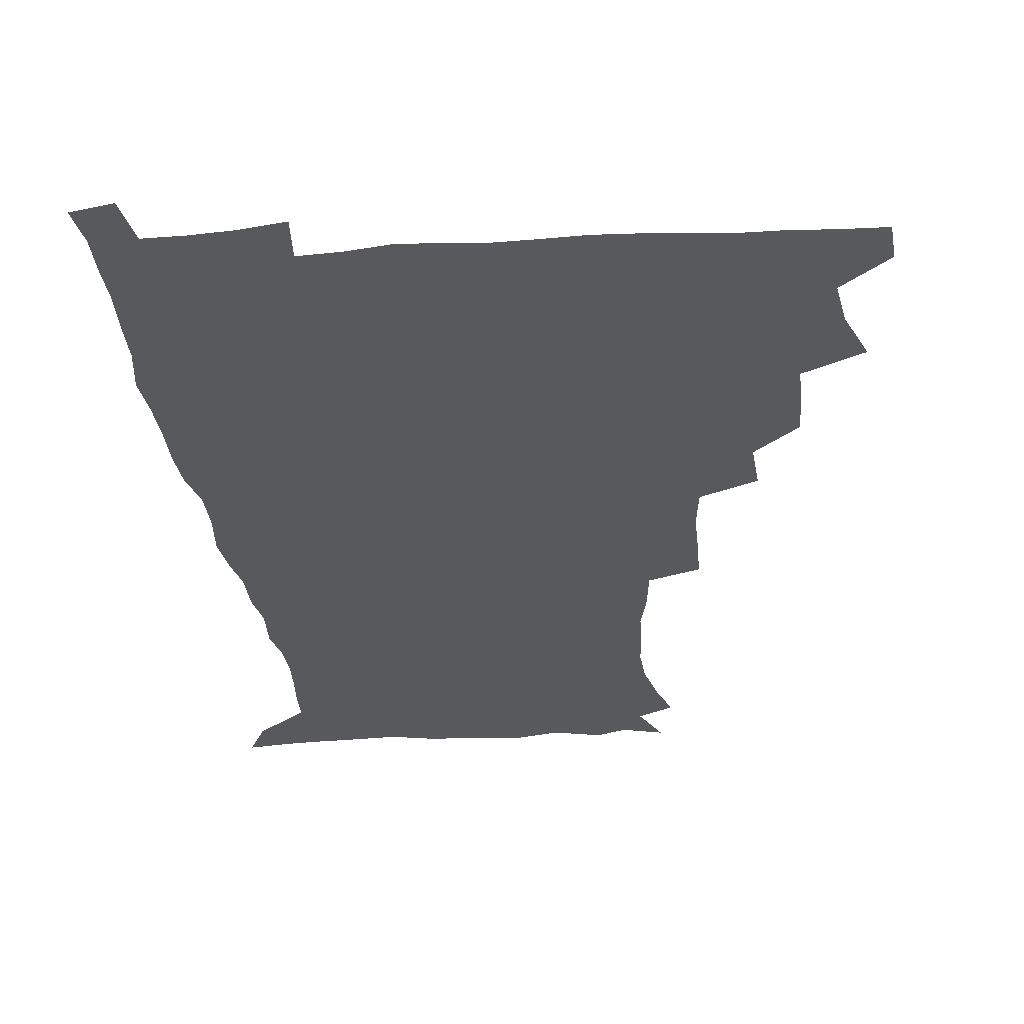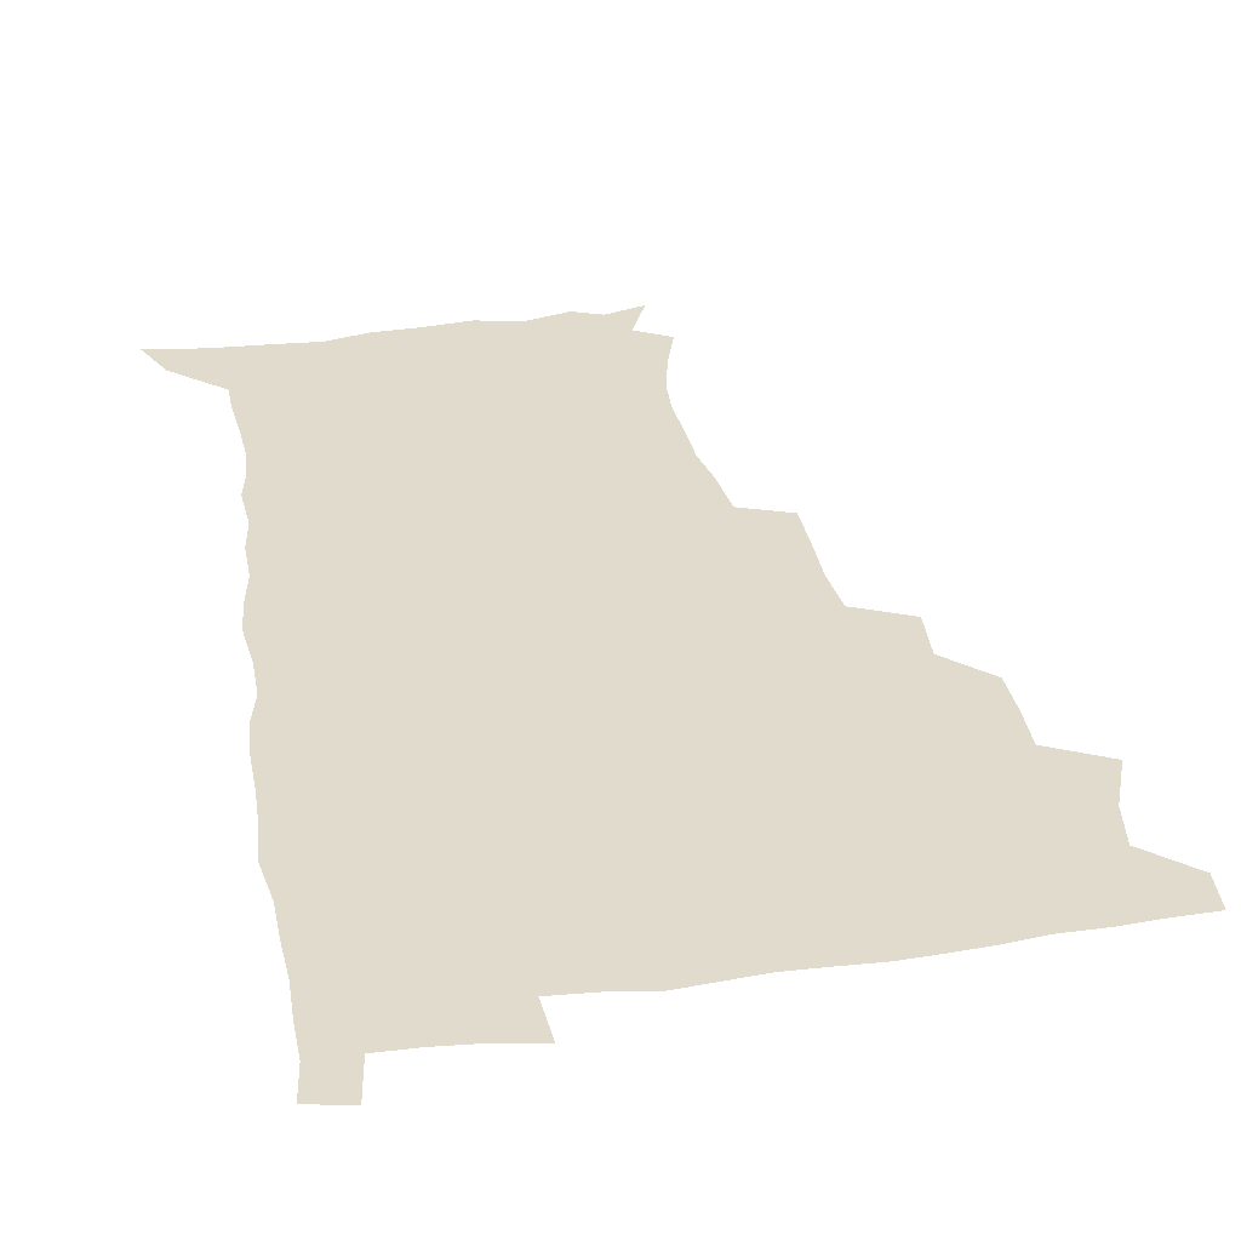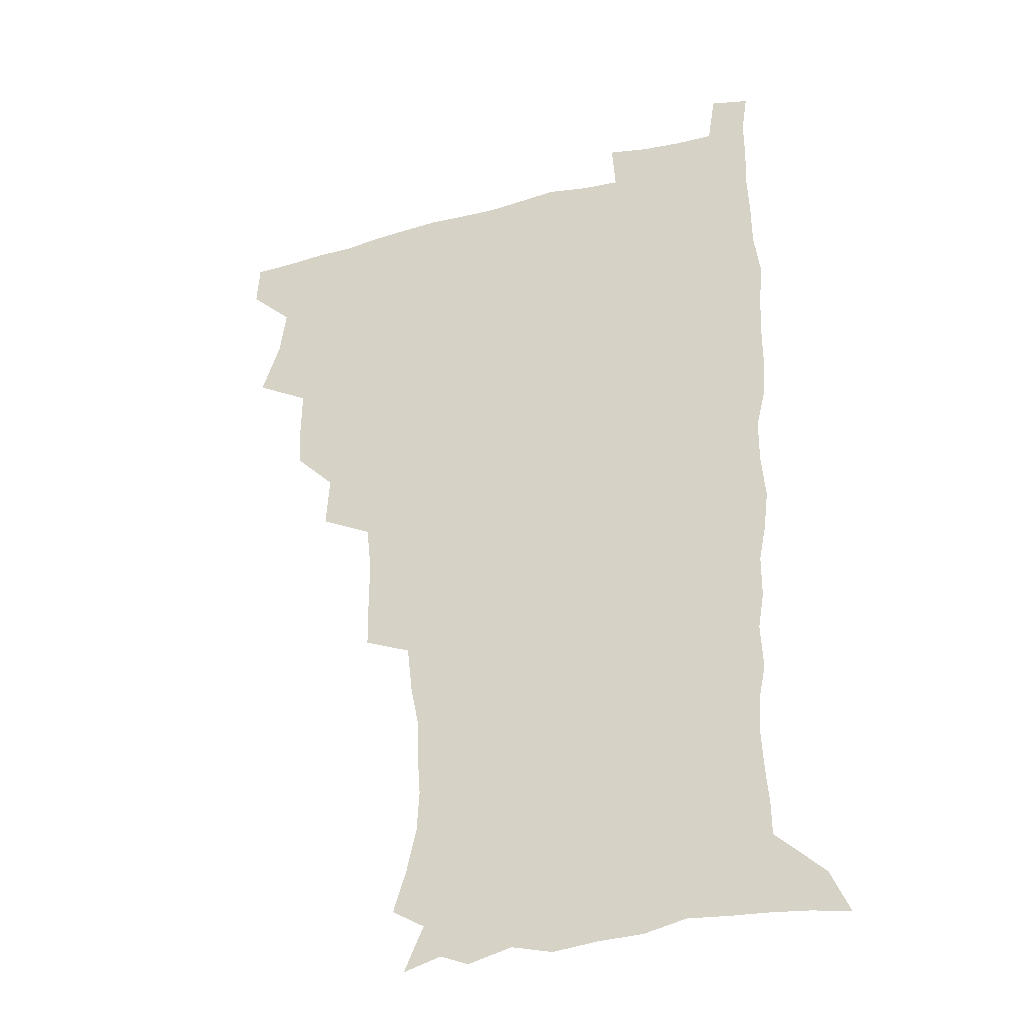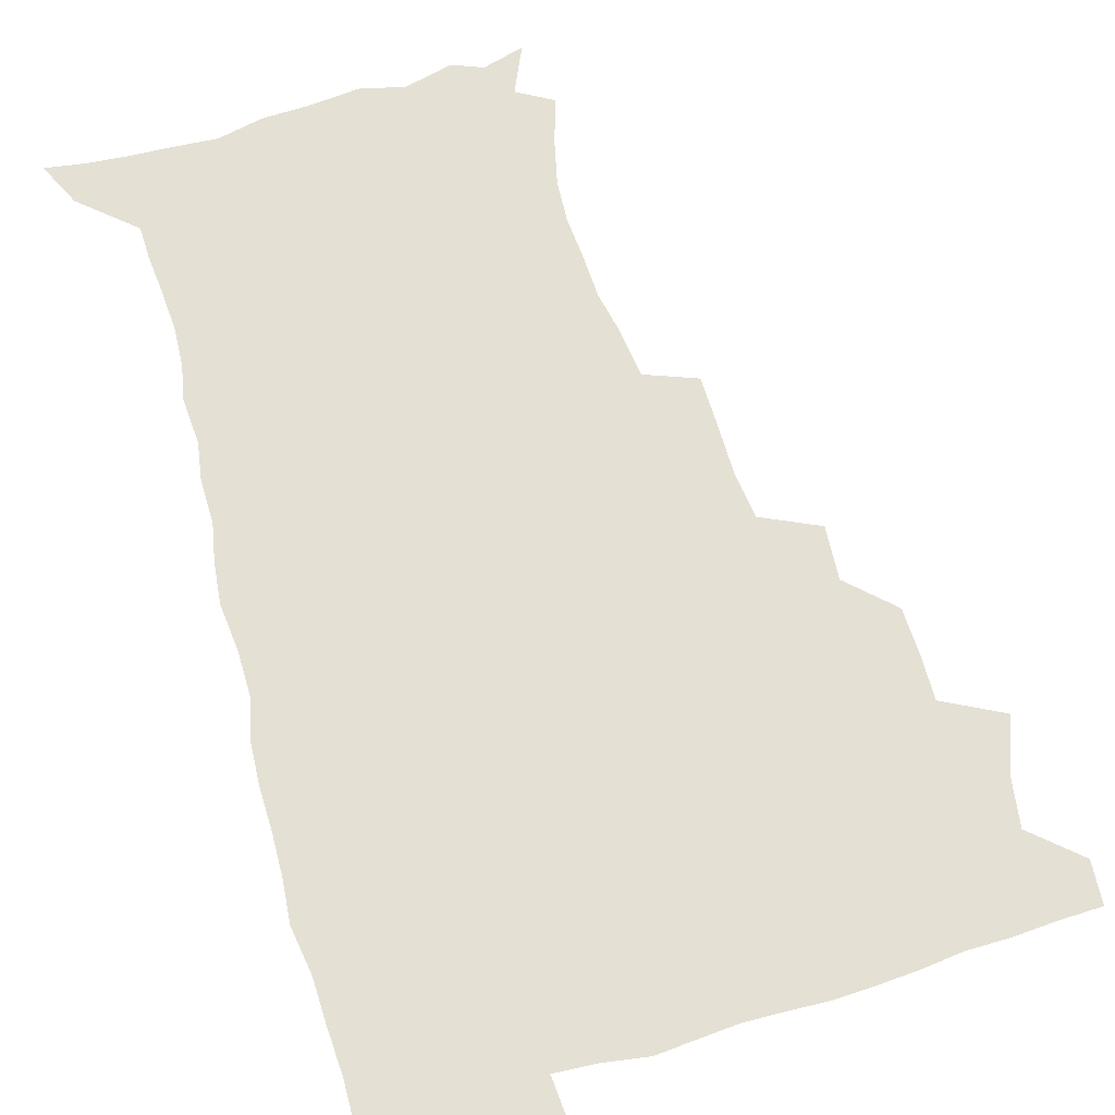
<metadata>
{"format":"obj","ext":"obj","renderer":"f3d","projection":"perspective","resolution":1024,"background":"white","views":[{"elev":-29.3,"azim":-174.5,"up":"+Z"},{"elev":33.3,"azim":169.7,"up":"+Z"},{"elev":-30.9,"azim":21.0,"up":"+Y"},{"elev":65.7,"azim":163.6,"up":"+Z"}]}
</metadata>
<code>
v 480.1 508.3 0
v 481.3 523.8 0
v 486.9 456 0
v 494.3 476 0
v 497 493.2 0
v 497.7 508.8 0
v 496.9 524.2 0
v 508.2 411.6 0
v 507.8 428.1 0
v 508.1 445 0
v 511.8 463.3 0
v 512.7 478.8 0
v 514.4 494.5 0
v 513.7 509.2 0
v 512 525.2 0
v 522.7 376.9 0
v 524.1 396.4 0
v 525.9 415.4 0
v 527.2 432.9 0
v 526.3 448.2 0
v 527.6 464.2 0
v 528.6 479.6 0
v 529.8 494.9 0
v 528.6 509.8 0
v 527.4 525.1 0
v 545.1 313.2 0
v 544.9 331 0
v 545.1 349.8 0
v 543.2 367.3 0
v 542 384.8 0
v 544.6 404.6 0
v 542.2 418.6 0
v 546 437.7 0
v 545.7 451.9 0
v 544.6 466.2 0
v 545.1 480.9 0
v 545 495.2 0
v 543.8 509.8 0
v 541.8 526.8 0
v 560.5 193.2 0
v 565.7 209.2 0
v 569.6 226.1 0
v 570.5 241.5 0
v 569.5 255.9 0
v 568.8 273.1 0
v 565.9 287.7 0
v 563.8 306.1 0
v 562.2 323.5 0
v 561.4 340.5 0
v 560.1 356.6 0
v 559.6 373.8 0
v 559 390.2 0
v 559.6 407.1 0
v 559 422.1 0
v 560 437.8 0
v 560.6 453.1 0
v 560.7 467.6 0
v 560.3 481.6 0
v 559.4 495.9 0
v 558.2 510.8 0
v 556.3 527.7 0
v 565.7 168.5 0
v 573.5 185.7 0
v 574 197.1 0
v 581.8 219.5 0
v 583 234.9 0
v 583.1 250.2 0
v 582.4 265.6 0
v 580.7 280 0
v 579.6 297.6 0
v 578.5 314.8 0
v 577.6 331.2 0
v 576 345.7 0
v 575.2 361.7 0
v 574.5 377.4 0
v 574.2 393.3 0
v 575 409.8 0
v 575.4 425.1 0
v 575.2 439.4 0
v 575.4 454.1 0
v 575 468.1 0
v 574.4 482.1 0
v 573.9 496.1 0
v 573.1 510.4 0
v 570.7 528.4 0
v 580.9 172.8 0
v 586.2 188 0
v 590.1 204.9 0
v 595.8 226.6 0
v 595.9 241.4 0
v 595.9 257 0
v 595 271.9 0
v 593.1 285.1 0
v 592.5 302.2 0
v 591.5 317.6 0
v 590.9 333.9 0
v 590.4 349.9 0
v 589.5 364.7 0
v 589.5 381.3 0
v 589.4 396.6 0
v 589.4 411.2 0
v 590.3 427 0
v 589.3 440 0
v 589.8 454.7 0
v 590.1 468.6 0
v 588.7 482.7 0
v 588.2 496.6 0
v 587.3 511 0
v 585.5 527.7 0
v 592 168.4 0
v 603.7 196.1 0
v 607.1 214.8 0
v 608 229.6 0
v 607.1 241.5 0
v 607.8 260.1 0
v 607.1 274.9 0
v 606.6 291 0
v 605.6 305.8 0
v 604.9 320.5 0
v 604.3 336.3 0
v 604.1 352.1 0
v 603.2 365.8 0
v 603.1 381.1 0
v 602.9 395.9 0
v 603.4 412.4 0
v 603.5 426.9 0
v 603.2 440.3 0
v 603.7 455 0
v 603.8 468.9 0
v 603.3 482.8 0
v 602.2 497.4 0
v 601.8 511.5 0
v 600.3 527.2 0
v 609.6 172.9 0
v 617.5 198 0
v 619.5 215.6 0
v 620.4 232.1 0
v 620.5 247.3 0
v 620.1 261.6 0
v 619.5 276.6 0
v 619 291.8 0
v 618.2 306.1 0
v 618.3 324.7 0
v 617.8 338.5 0
v 617.5 353.7 0
v 616.7 366.7 0
v 617.1 383 0
v 617.2 398.2 0
v 617.2 413.1 0
v 617.1 426.8 0
v 617.3 441.1 0
v 617.9 455.9 0
v 617.7 469.2 0
v 617.8 483 0
v 617.9 496.7 0
v 616.8 511.1 0
v 614.6 528.3 0
v 625.9 168.9 0
v 630.9 196.5 0
v 632.4 216.3 0
v 632.9 233.8 0
v 632.8 248.2 0
v 632.6 263.8 0
v 632.1 278.8 0
v 631.8 294.1 0
v 631.5 309 0
v 631.3 323.3 0
v 630.9 338.7 0
v 630.6 354 0
v 630.7 369.8 0
v 630.6 383.3 0
v 630.7 398.5 0
v 630.8 413.7 0
v 630.9 427 0
v 630.9 441.2 0
v 631.4 455.5 0
v 631.6 469.1 0
v 631.8 482.9 0
v 632.1 496.7 0
v 631.1 511.4 0
v 628.8 529.4 0
v 644 170.8 0
v 645.1 195.7 0
v 645.2 216.6 0
v 645.2 233.6 0
v 645.2 247.7 0
v 645 263.9 0
v 644.9 277.5 0
v 644.3 293.3 0
v 644 311.3 0
v 644.3 323.5 0
v 644.2 337.3 0
v 643.9 353.5 0
v 643.9 368.9 0
v 644 384.3 0
v 644.2 398.5 0
v 644.5 412.5 0
v 644.5 427.5 0
v 644.4 442.1 0
v 645.3 455.2 0
v 645.6 468.8 0
v 645.8 483 0
v 646 496.8 0
v 645.8 511.2 0
v 644.9 526.8 0
v 661.6 171.3 0
v 659.6 195.5 0
v 658.5 214.5 0
v 657.7 232.2 0
v 658.2 244.9 0
v 657.2 263.2 0
v 657.2 278.3 0
v 657 293.7 0
v 656.9 309 0
v 657 323.6 0
v 657.1 337.4 0
v 656.9 354.2 0
v 657.2 368.4 0
v 658.1 381.5 0
v 657.6 397.6 0
v 658.2 411.6 0
v 658.5 426.3 0
v 659.4 439.9 0
v 659.1 455 0
v 659.5 468.9 0
v 659.8 482.7 0
v 659.9 496.9 0
v 660.2 510.9 0
v 660 525.9 0
v 658.7 543.7 0
v 678.2 175.1 0
v 674 194.6 0
v 671.6 213.7 0
v 670.5 230.2 0
v 670.5 244.8 0
v 670.1 260.4 0
v 669.6 277.1 0
v 670 291.3 0
v 669.3 308.3 0
v 669.8 322.3 0
v 669.8 337.7 0
v 670.8 351.3 0
v 670.6 366.6 0
v 671.4 380.6 0
v 672.8 394 0
v 672.2 409.8 0
v 672.5 424.9 0
v 673.2 438.9 0
v 672.5 455 0
v 673.4 468.4 0
v 673.8 482.5 0
v 674.3 496.6 0
v 674.5 510.8 0
v 674.6 525.6 0
v 674.7 540.8 0
v 694.7 173.9 0
v 688.7 192.7 0
v 685.2 210.8 0
v 683.5 227.4 0
v 683.4 241.7 0
v 682.8 257.7 0
v 683 272.6 0
v 683.1 287.8 0
v 683.3 303.2 0
v 682.7 319.9 0
v 683.8 333.7 0
v 684.8 347.8 0
v 685.1 362.6 0
v 685.1 378.1 0
v 686.8 391.5 0
v 684.9 410.2 0
v 687.5 422.6 0
v 687.7 437.4 0
v 687.8 452.3 0
v 688.1 467 0
v 688.5 481.5 0
v 688.7 496.2 0
v 688.9 510.6 0
v 689.4 525.1 0
v 690 539.5 0
v 709.9 173.2 0
v 703.4 190.2 0
v 698.7 207.6 0
v 697.6 221.9 0
v 696.8 236.8 0
v 696.2 252.3 0
v 695.7 268.6 0
v 696.8 282.6 0
v 697.1 297.9 0
v 696.9 314 0
v 698.2 328.3 0
v 700.2 342 0
v 698.7 359.6 0
v 699.2 374.4 0
v 702.1 387.4 0
v 701.1 404.8 0
v 701.6 419.9 0
v 703.4 434 0
v 702.2 450.5 0
v 702.9 465.2 0
v 703.2 480.1 0
v 704.1 494.8 0
v 703.6 510.1 0
v 704.6 524.7 0
v 704.5 539.3 0
v 707.4 557.5 0
v 724.6 172 0
v 716 189.8 0
v 712.6 203 0
v 712.3 214.9 0
v 711.1 229.5 0
v 710.2 244.8 0
v 711 259.1 0
v 713.6 271.8 0
v 712.6 289 0
v 714.8 302.9 0
v 714.8 319.2 0
v 717.5 332.9 0
v 719.2 347.9 0
v 717.5 365.7 0
v 717.6 382.1 0
v 721 396 0
v 722 411.6 0
v 721.8 427.7 0
v 722.3 443.6 0
v 723.8 458.7 0
v 721.2 476.4 0
v 720.9 492.4 0
v 720 508.7 0
v 720.4 524.1 0
v 720.2 539.3 0
v 722.4 554.2 0
v 739.5 169.7 0
v 732 185.9 0
f 5 6 1
f 1 6 2
f 6 7 2
f 10 11 3
f 3 11 4
f 11 12 4
f 4 12 5
f 12 13 5
f 5 13 6
f 13 14 6
f 6 14 7
f 14 15 7
f 17 18 8
f 8 18 9
f 18 19 9
f 9 19 10
f 19 20 10
f 10 20 11
f 20 21 11
f 11 21 12
f 21 22 12
f 12 22 13
f 22 23 13
f 13 23 14
f 23 24 14
f 14 24 15
f 24 25 15
f 29 30 16
f 16 30 17
f 30 31 17
f 17 31 18
f 31 32 18
f 18 32 19
f 32 33 19
f 19 33 20
f 33 34 20
f 20 34 21
f 34 35 21
f 21 35 22
f 35 36 22
f 22 36 23
f 36 37 23
f 23 37 24
f 37 38 24
f 24 38 25
f 38 39 25
f 47 48 26
f 26 48 27
f 48 49 27
f 27 49 28
f 49 50 28
f 28 50 29
f 50 51 29
f 29 51 30
f 51 52 30
f 30 52 31
f 52 53 31
f 31 53 32
f 53 54 32
f 32 54 33
f 54 55 33
f 33 55 34
f 55 56 34
f 34 56 35
f 56 57 35
f 35 57 36
f 57 58 36
f 36 58 37
f 58 59 37
f 37 59 38
f 59 60 38
f 38 60 39
f 60 61 39
f 63 64 40
f 40 64 41
f 64 65 41
f 41 65 42
f 65 66 42
f 42 66 43
f 66 67 43
f 43 67 44
f 67 68 44
f 44 68 45
f 68 69 45
f 45 69 46
f 69 70 46
f 46 70 47
f 70 71 47
f 47 71 48
f 71 72 48
f 48 72 49
f 72 73 49
f 49 73 50
f 73 74 50
f 50 74 51
f 74 75 51
f 51 75 52
f 75 76 52
f 52 76 53
f 76 77 53
f 53 77 54
f 77 78 54
f 54 78 55
f 78 79 55
f 55 79 56
f 79 80 56
f 56 80 57
f 80 81 57
f 57 81 58
f 81 82 58
f 58 82 59
f 82 83 59
f 59 83 60
f 83 84 60
f 60 84 61
f 84 85 61
f 62 86 63
f 86 87 63
f 63 87 64
f 87 88 64
f 64 88 65
f 88 89 65
f 65 89 66
f 89 90 66
f 66 90 67
f 90 91 67
f 67 91 68
f 91 92 68
f 68 92 69
f 92 93 69
f 69 93 70
f 93 94 70
f 70 94 71
f 94 95 71
f 71 95 72
f 95 96 72
f 72 96 73
f 96 97 73
f 73 97 74
f 97 98 74
f 74 98 75
f 98 99 75
f 75 99 76
f 99 100 76
f 76 100 77
f 100 101 77
f 77 101 78
f 101 102 78
f 78 102 79
f 102 103 79
f 79 103 80
f 103 104 80
f 80 104 81
f 104 105 81
f 81 105 82
f 105 106 82
f 82 106 83
f 106 107 83
f 83 107 84
f 107 108 84
f 84 108 85
f 108 109 85
f 86 110 87
f 110 111 87
f 87 111 88
f 111 112 88
f 88 112 89
f 112 113 89
f 89 113 90
f 113 114 90
f 90 114 91
f 114 115 91
f 91 115 92
f 115 116 92
f 92 116 93
f 116 117 93
f 93 117 94
f 117 118 94
f 94 118 95
f 118 119 95
f 95 119 96
f 119 120 96
f 96 120 97
f 120 121 97
f 97 121 98
f 121 122 98
f 98 122 99
f 122 123 99
f 99 123 100
f 123 124 100
f 100 124 101
f 124 125 101
f 101 125 102
f 125 126 102
f 102 126 103
f 126 127 103
f 103 127 104
f 127 128 104
f 104 128 105
f 128 129 105
f 105 129 106
f 129 130 106
f 106 130 107
f 130 131 107
f 107 131 108
f 131 132 108
f 108 132 109
f 132 133 109
f 110 134 111
f 134 135 111
f 111 135 112
f 135 136 112
f 112 136 113
f 136 137 113
f 113 137 114
f 137 138 114
f 114 138 115
f 138 139 115
f 115 139 116
f 139 140 116
f 116 140 117
f 140 141 117
f 117 141 118
f 141 142 118
f 118 142 119
f 142 143 119
f 119 143 120
f 143 144 120
f 120 144 121
f 144 145 121
f 121 145 122
f 145 146 122
f 122 146 123
f 146 147 123
f 123 147 124
f 147 148 124
f 124 148 125
f 148 149 125
f 125 149 126
f 149 150 126
f 126 150 127
f 150 151 127
f 127 151 128
f 151 152 128
f 128 152 129
f 152 153 129
f 129 153 130
f 153 154 130
f 130 154 131
f 154 155 131
f 131 155 132
f 155 156 132
f 132 156 133
f 156 157 133
f 134 158 135
f 158 159 135
f 135 159 136
f 159 160 136
f 136 160 137
f 160 161 137
f 137 161 138
f 161 162 138
f 138 162 139
f 162 163 139
f 139 163 140
f 163 164 140
f 140 164 141
f 164 165 141
f 141 165 142
f 165 166 142
f 142 166 143
f 166 167 143
f 143 167 144
f 167 168 144
f 144 168 145
f 168 169 145
f 145 169 146
f 169 170 146
f 146 170 147
f 170 171 147
f 147 171 148
f 171 172 148
f 148 172 149
f 172 173 149
f 149 173 150
f 173 174 150
f 150 174 151
f 174 175 151
f 151 175 152
f 175 176 152
f 152 176 153
f 176 177 153
f 153 177 154
f 177 178 154
f 154 178 155
f 178 179 155
f 155 179 156
f 179 180 156
f 156 180 157
f 180 181 157
f 158 182 159
f 182 183 159
f 159 183 160
f 183 184 160
f 160 184 161
f 184 185 161
f 161 185 162
f 185 186 162
f 162 186 163
f 186 187 163
f 163 187 164
f 187 188 164
f 164 188 165
f 188 189 165
f 165 189 166
f 189 190 166
f 166 190 167
f 190 191 167
f 167 191 168
f 191 192 168
f 168 192 169
f 192 193 169
f 169 193 170
f 193 194 170
f 170 194 171
f 194 195 171
f 171 195 172
f 195 196 172
f 172 196 173
f 196 197 173
f 173 197 174
f 197 198 174
f 174 198 175
f 198 199 175
f 175 199 176
f 199 200 176
f 176 200 177
f 200 201 177
f 177 201 178
f 201 202 178
f 178 202 179
f 202 203 179
f 179 203 180
f 203 204 180
f 180 204 181
f 204 205 181
f 182 206 183
f 206 207 183
f 183 207 184
f 207 208 184
f 184 208 185
f 208 209 185
f 185 209 186
f 209 210 186
f 186 210 187
f 210 211 187
f 187 211 188
f 211 212 188
f 188 212 189
f 212 213 189
f 189 213 190
f 213 214 190
f 190 214 191
f 214 215 191
f 191 215 192
f 215 216 192
f 192 216 193
f 216 217 193
f 193 217 194
f 217 218 194
f 194 218 195
f 218 219 195
f 195 219 196
f 219 220 196
f 196 220 197
f 220 221 197
f 197 221 198
f 221 222 198
f 198 222 199
f 222 223 199
f 199 223 200
f 223 224 200
f 200 224 201
f 224 225 201
f 201 225 202
f 225 226 202
f 202 226 203
f 226 227 203
f 203 227 204
f 227 228 204
f 204 228 205
f 228 229 205
f 206 231 207
f 231 232 207
f 207 232 208
f 232 233 208
f 208 233 209
f 233 234 209
f 209 234 210
f 234 235 210
f 210 235 211
f 235 236 211
f 211 236 212
f 236 237 212
f 212 237 213
f 237 238 213
f 213 238 214
f 238 239 214
f 214 239 215
f 239 240 215
f 215 240 216
f 240 241 216
f 216 241 217
f 241 242 217
f 217 242 218
f 242 243 218
f 218 243 219
f 243 244 219
f 219 244 220
f 244 245 220
f 220 245 221
f 245 246 221
f 221 246 222
f 246 247 222
f 222 247 223
f 247 248 223
f 223 248 224
f 248 249 224
f 224 249 225
f 249 250 225
f 225 250 226
f 250 251 226
f 226 251 227
f 251 252 227
f 227 252 228
f 252 253 228
f 228 253 229
f 253 254 229
f 229 254 230
f 254 255 230
f 231 256 232
f 256 257 232
f 232 257 233
f 257 258 233
f 233 258 234
f 258 259 234
f 234 259 235
f 259 260 235
f 235 260 236
f 260 261 236
f 236 261 237
f 261 262 237
f 237 262 238
f 262 263 238
f 238 263 239
f 263 264 239
f 239 264 240
f 264 265 240
f 240 265 241
f 265 266 241
f 241 266 242
f 266 267 242
f 242 267 243
f 267 268 243
f 243 268 244
f 268 269 244
f 244 269 245
f 269 270 245
f 245 270 246
f 270 271 246
f 246 271 247
f 271 272 247
f 247 272 248
f 272 273 248
f 248 273 249
f 273 274 249
f 249 274 250
f 274 275 250
f 250 275 251
f 275 276 251
f 251 276 252
f 276 277 252
f 252 277 253
f 277 278 253
f 253 278 254
f 278 279 254
f 254 279 255
f 279 280 255
f 256 281 257
f 281 282 257
f 257 282 258
f 282 283 258
f 258 283 259
f 283 284 259
f 259 284 260
f 284 285 260
f 260 285 261
f 285 286 261
f 261 286 262
f 286 287 262
f 262 287 263
f 287 288 263
f 263 288 264
f 288 289 264
f 264 289 265
f 289 290 265
f 265 290 266
f 290 291 266
f 266 291 267
f 291 292 267
f 267 292 268
f 292 293 268
f 268 293 269
f 293 294 269
f 269 294 270
f 294 295 270
f 270 295 271
f 295 296 271
f 271 296 272
f 296 297 272
f 272 297 273
f 297 298 273
f 273 298 274
f 298 299 274
f 274 299 275
f 299 300 275
f 275 300 276
f 300 301 276
f 276 301 277
f 301 302 277
f 277 302 278
f 302 303 278
f 278 303 279
f 303 304 279
f 279 304 280
f 304 305 280
f 281 307 282
f 307 308 282
f 282 308 283
f 308 309 283
f 283 309 284
f 309 310 284
f 284 310 285
f 310 311 285
f 285 311 286
f 311 312 286
f 286 312 287
f 312 313 287
f 287 313 288
f 313 314 288
f 288 314 289
f 314 315 289
f 289 315 290
f 315 316 290
f 290 316 291
f 316 317 291
f 291 317 292
f 317 318 292
f 292 318 293
f 318 319 293
f 293 319 294
f 319 320 294
f 294 320 295
f 320 321 295
f 295 321 296
f 321 322 296
f 296 322 297
f 322 323 297
f 297 323 298
f 323 324 298
f 298 324 299
f 324 325 299
f 299 325 300
f 325 326 300
f 300 326 301
f 326 327 301
f 301 327 302
f 327 328 302
f 302 328 303
f 328 329 303
f 303 329 304
f 329 330 304
f 304 330 305
f 330 331 305
f 305 331 306
f 331 332 306
f 307 333 308
f 333 334 308
f 308 334 309

</code>
